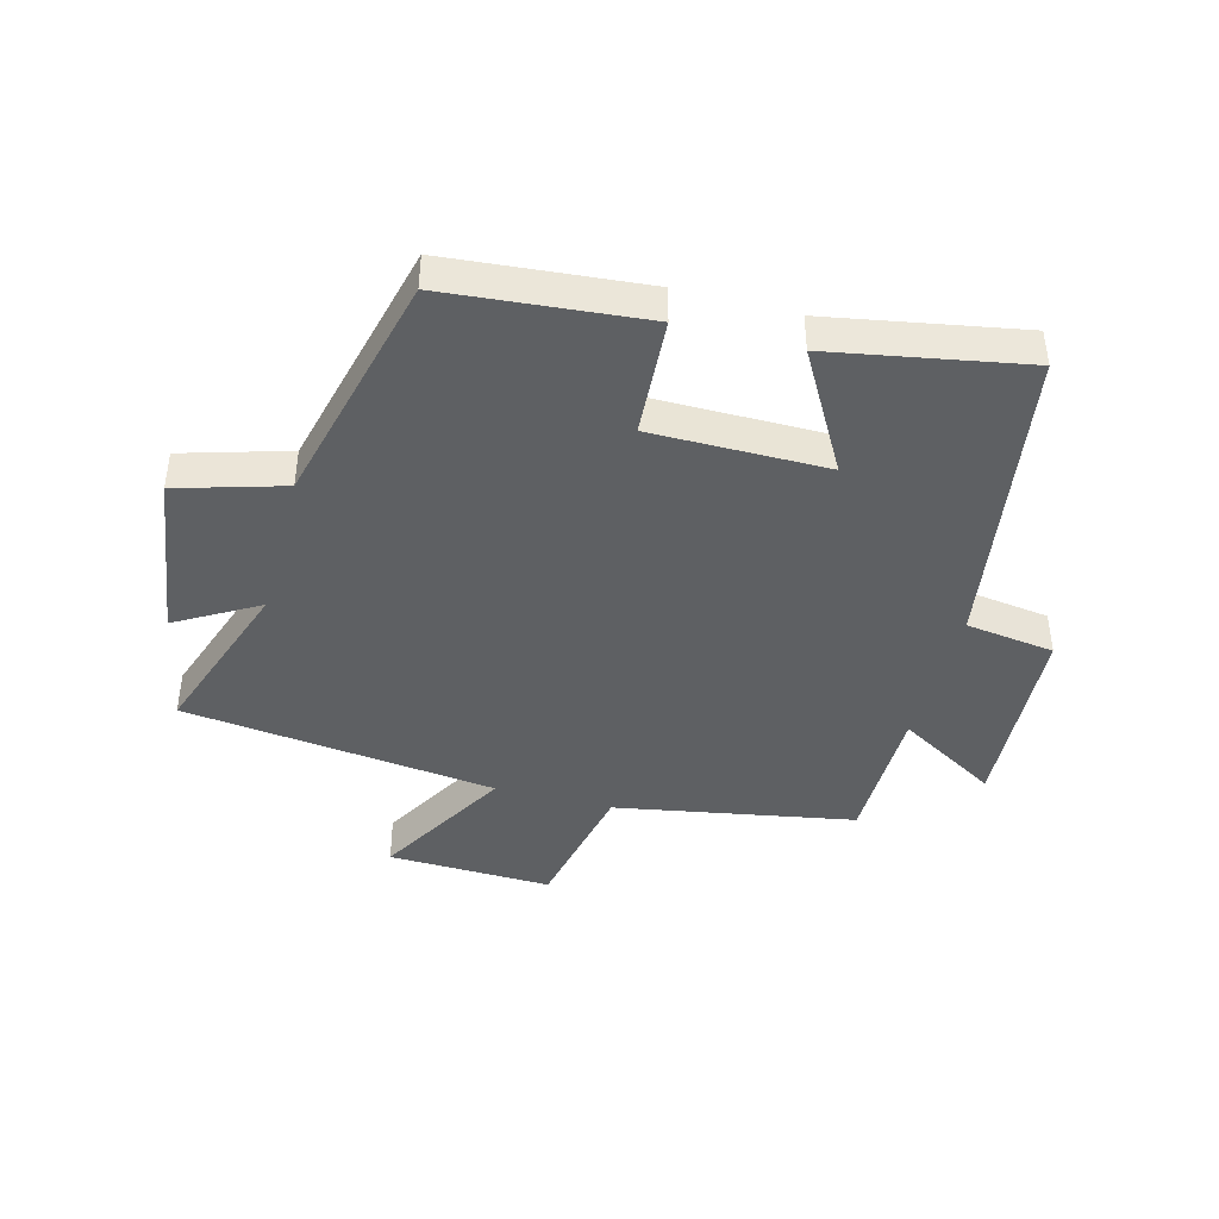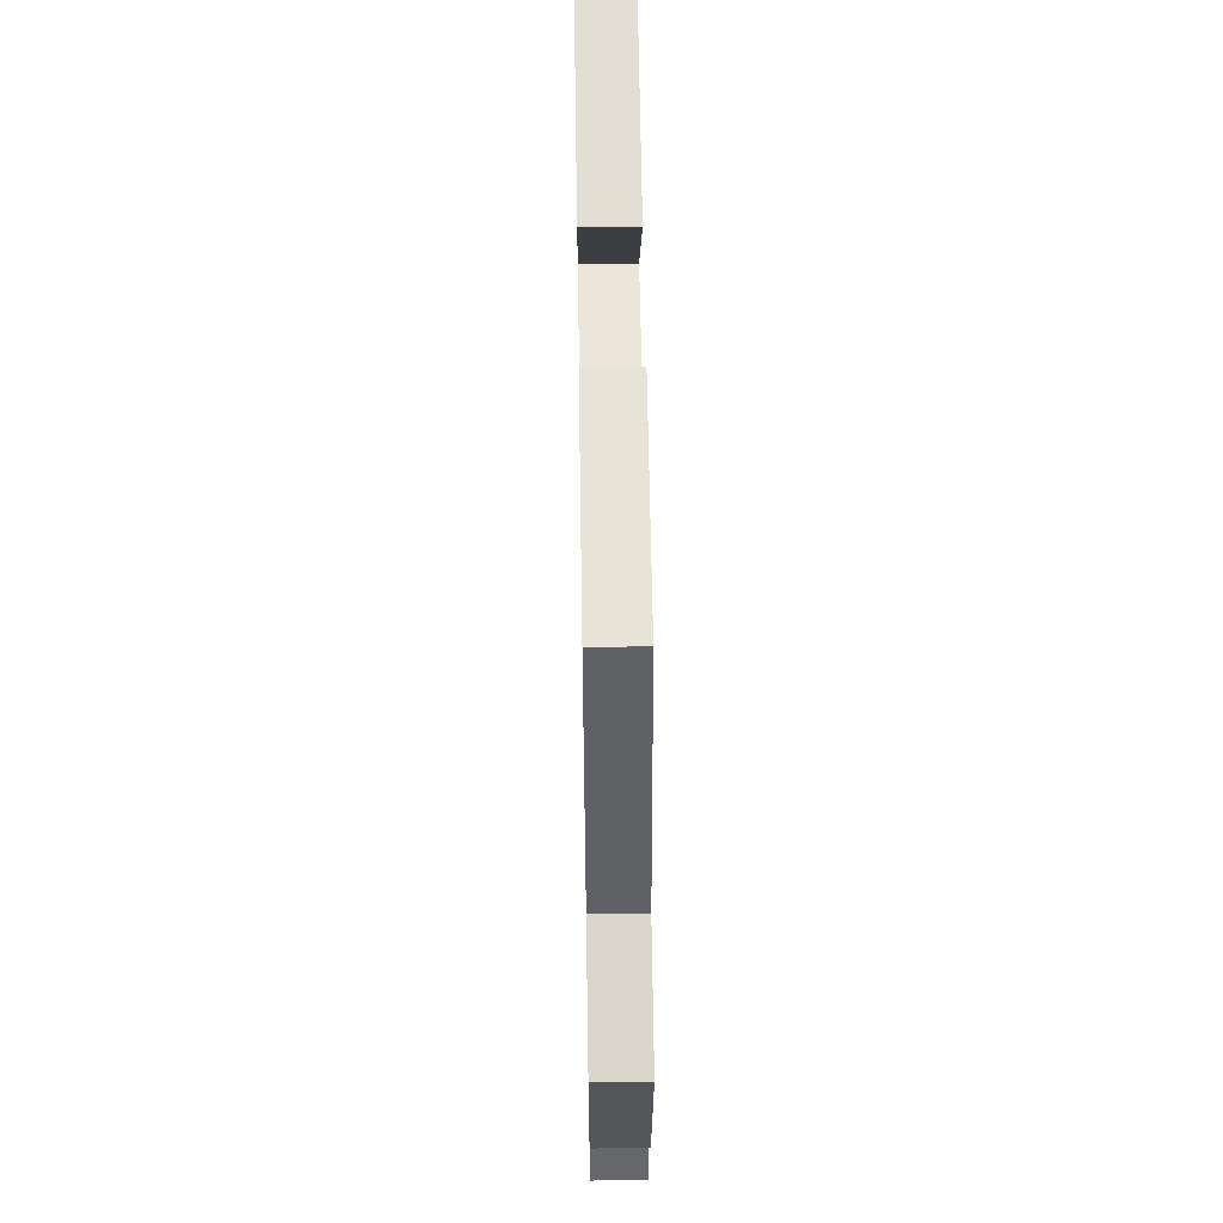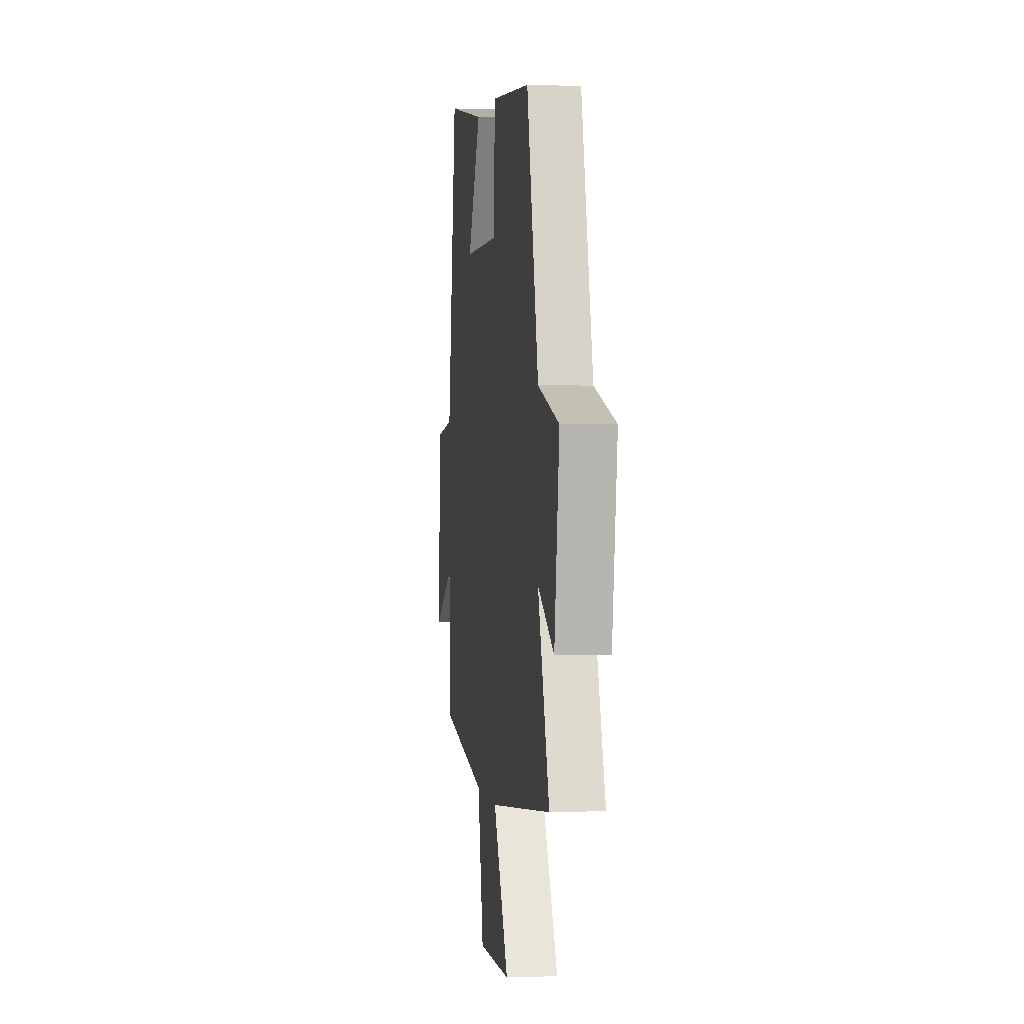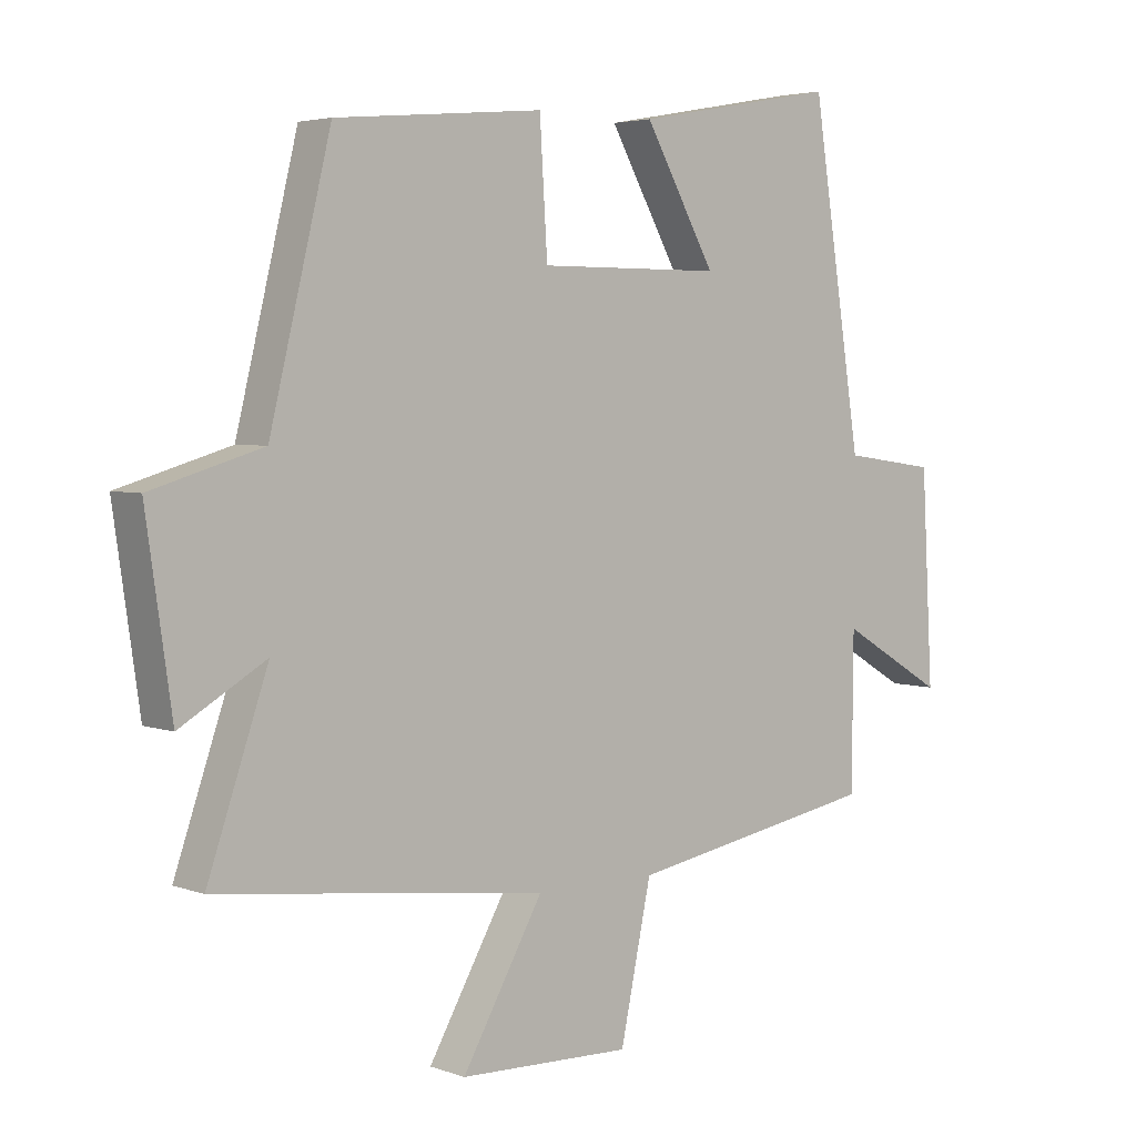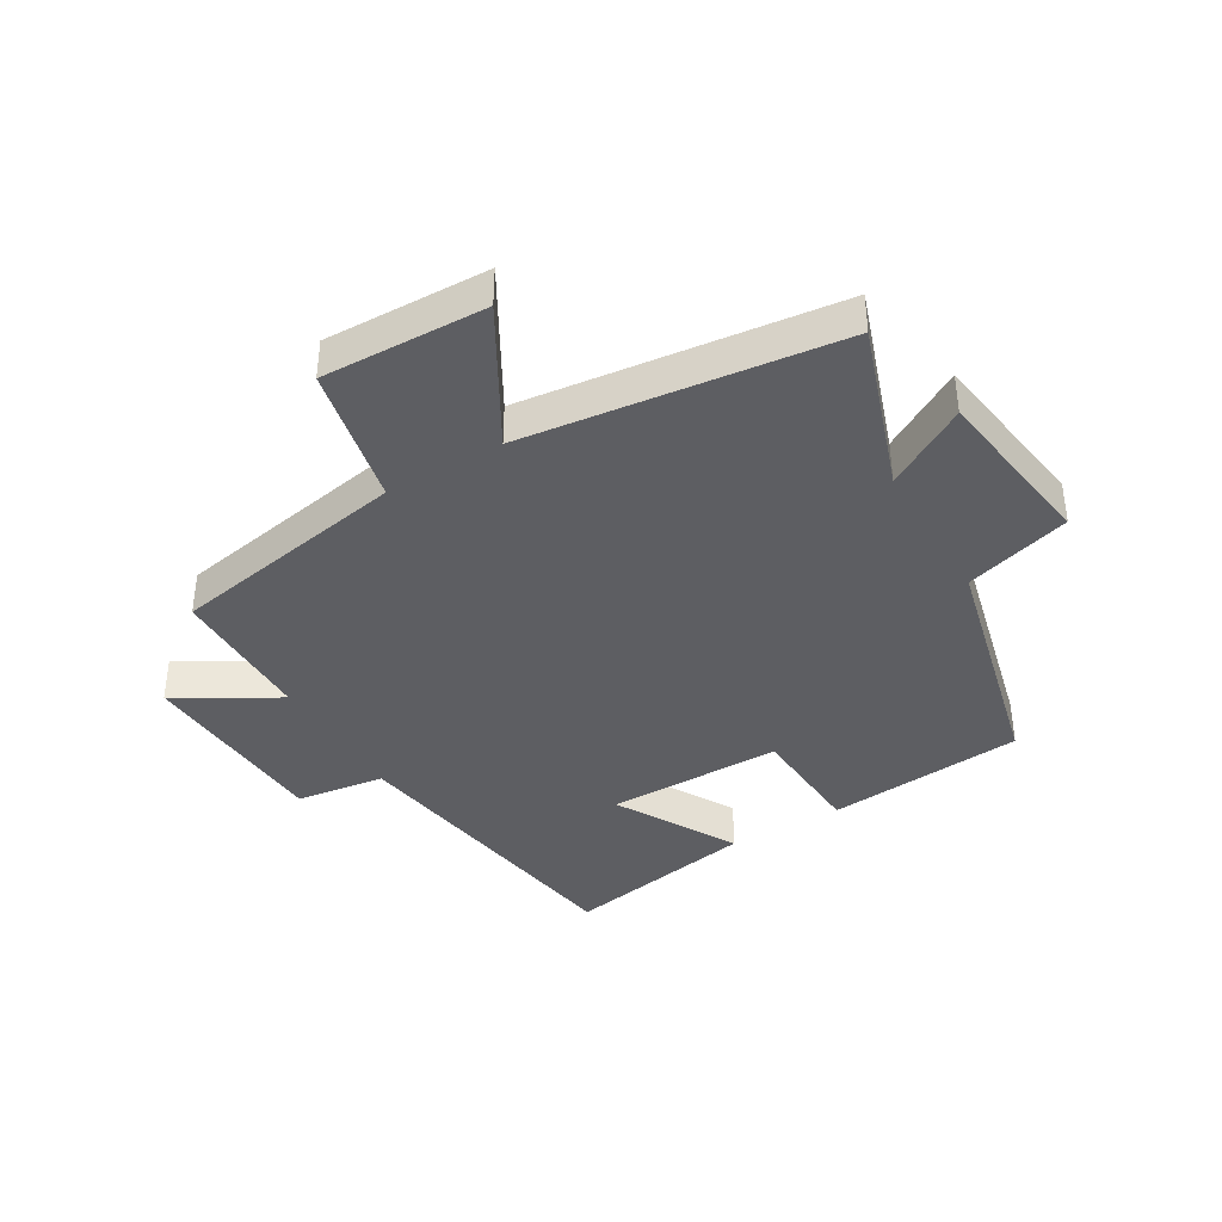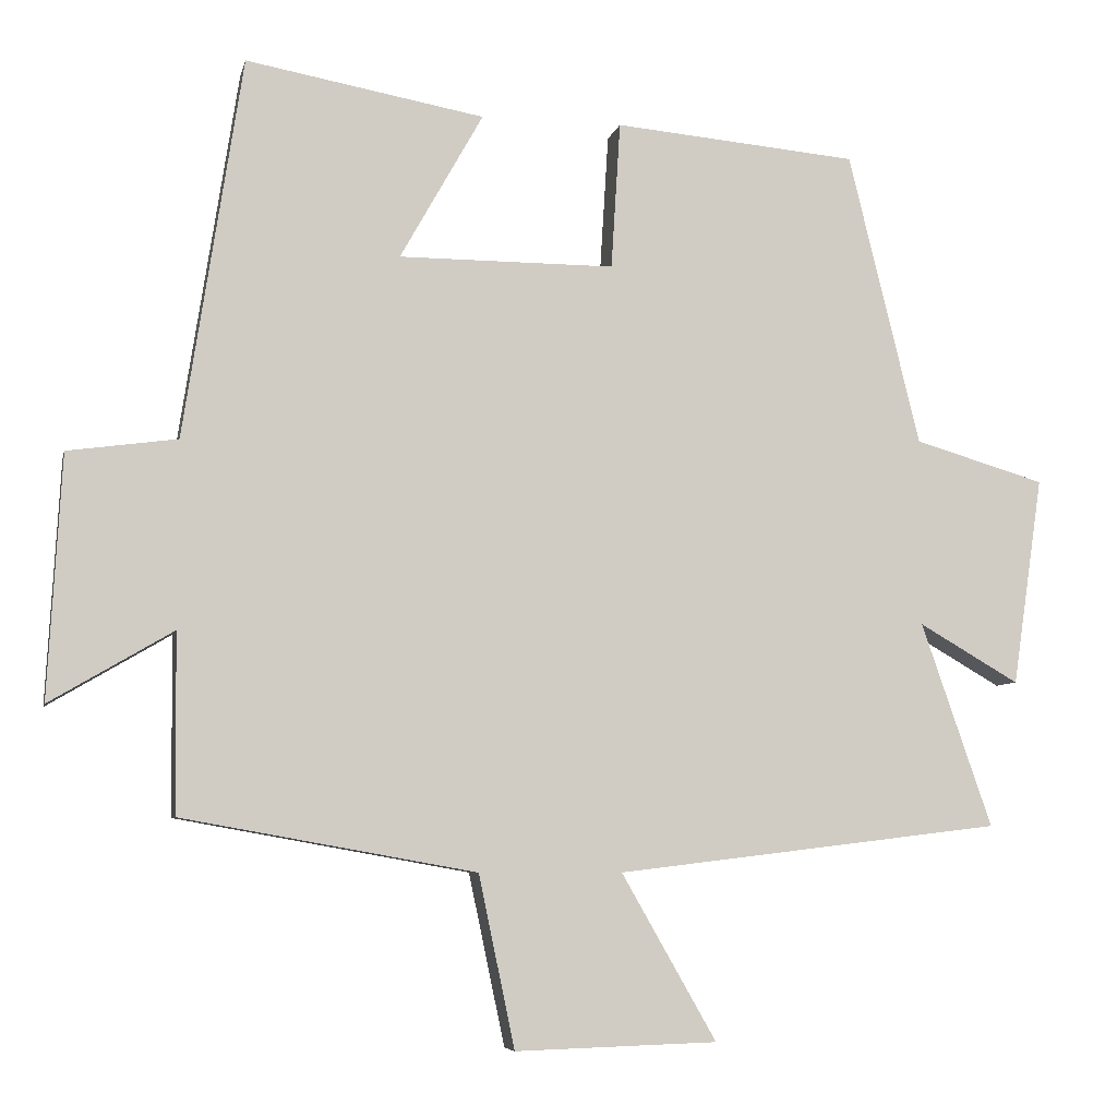
<metadata>
{"format":"obj","ext":"obj","renderer":"f3d","projection":"perspective","resolution":1024,"background":"white","views":[{"elev":-42.6,"azim":-14.9,"up":"+Y"},{"elev":57.2,"azim":-90.9,"up":"+Z"},{"elev":1.2,"azim":-97.8,"up":"+Z"},{"elev":4.0,"azim":-40.7,"up":"+Z"},{"elev":-39.3,"azim":-149.4,"up":"+Y"},{"elev":-6.4,"azim":167.8,"up":"+Z"}]}
</metadata>
<code>
v -0.594 0.07 -0.438
v -0.5 0.07 -0.167
v -0.633 0.07 -0.244
v -0.673 0.07 0.032
v -0.5 0.07 0.083
v -0.405 0.07 0.471
v -0.082 0.07 0.5
v -0.07 0.07 0.305
v 0.216 0.07 0.305
v 0.106 0.07 0.5
v 0.422 0.07 0.557
v 0.5 0.07 0.053
v 0.645 0.07 0.033
v 0.663 0.07 -0.289
v 0.5 0.07 -0.193
v 0.498 0.07 -0.43
v 0.108 0.07 -0.5
v 0.06 0.07 -0.728
v -0.208 0.07 -0.72
v -0.082 0.07 -0.5
v -0.594 0 -0.438
v -0.5 0 -0.167
v -0.633 0 -0.244
v -0.673 0 0.032
v -0.5 0 0.083
v -0.405 0 0.471
v -0.082 0 0.5
v -0.07 0 0.305
v 0.216 0 0.305
v 0.106 0 0.5
v 0.422 0 0.557
v 0.5 0 0.053
v 0.645 0 0.033
v 0.663 0 -0.289
v 0.5 0 -0.193
v 0.498 0 -0.43
v 0.108 0 -0.5
v 0.06 0 -0.728
v -0.208 0 -0.72
v -0.082 0 -0.5
f 17 18 19 20
f 20 1 2
f 17 20 2
f 16 17 2
f 15 16 2
f 12 13 14 15
f 11 12 15
f 10 11 15
f 9 10 15
f 8 9 15 2
f 7 8 2
f 6 7 2
f 5 6 2
f 2 3 4 5
f 40 39 38 37
f 22 21 40
f 22 40 37
f 22 37 36
f 22 36 35
f 35 34 33 32
f 35 32 31
f 35 31 30
f 35 30 29
f 22 35 29 28
f 22 28 27
f 22 27 26
f 22 26 25
f 25 24 23 22
f 1 21 22 2
f 2 22 23 3
f 3 23 24 4
f 4 24 25 5
f 5 25 26 6
f 6 26 27 7
f 7 27 28 8
f 8 28 29 9
f 9 29 30 10
f 10 30 31 11
f 11 31 32 12
f 12 32 33 13
f 13 33 34 14
f 14 34 35 15
f 15 35 36 16
f 16 36 37 17
f 17 37 38 18
f 18 38 39 19
f 19 39 40 20
f 20 40 21 1

</code>
